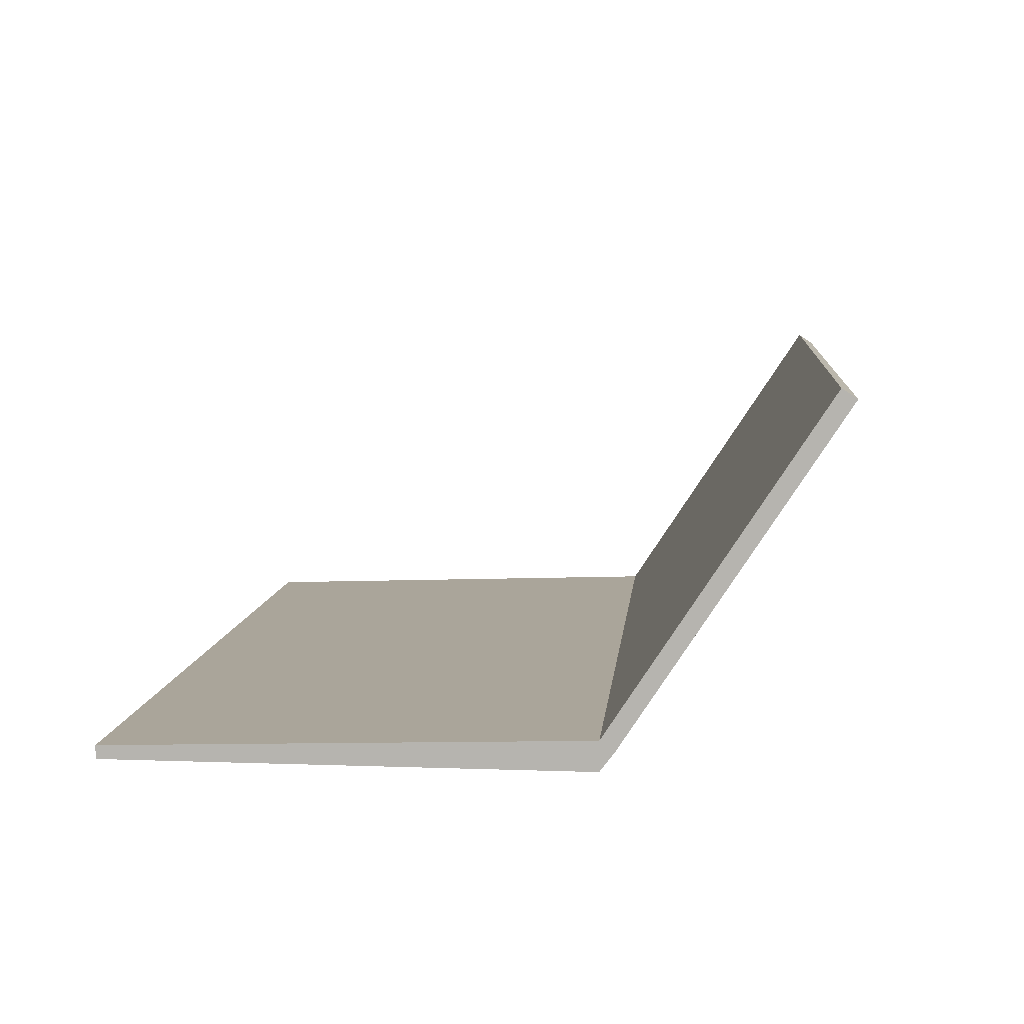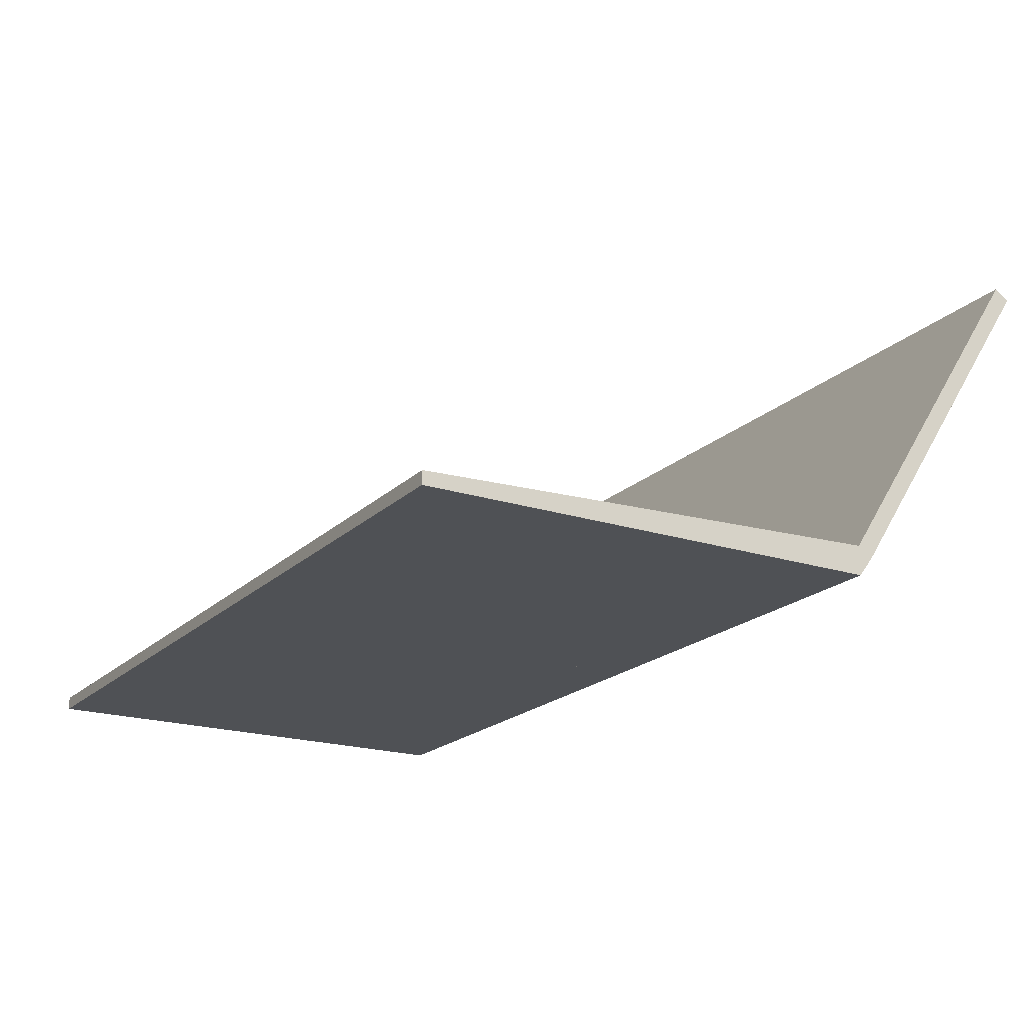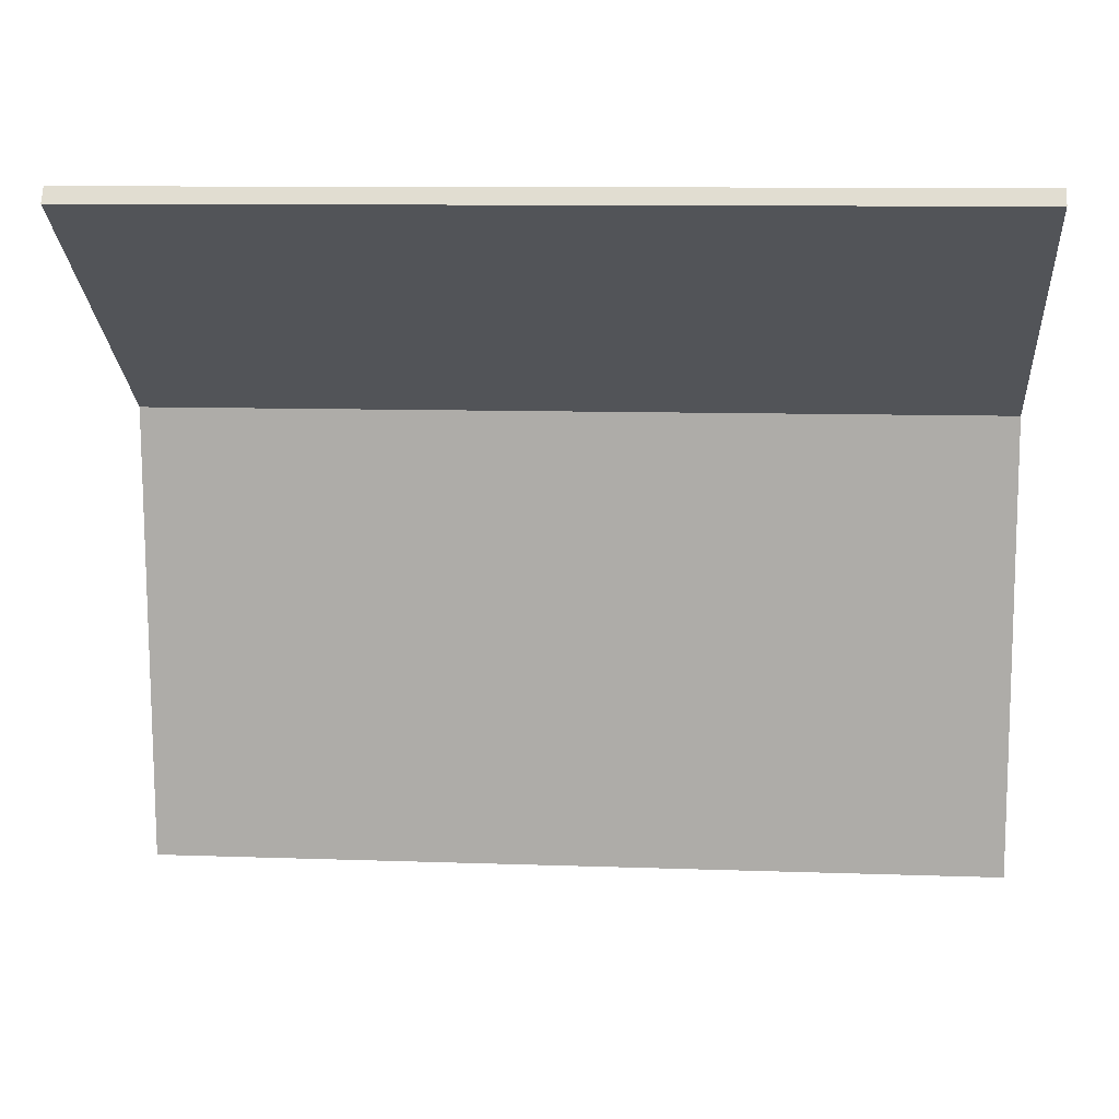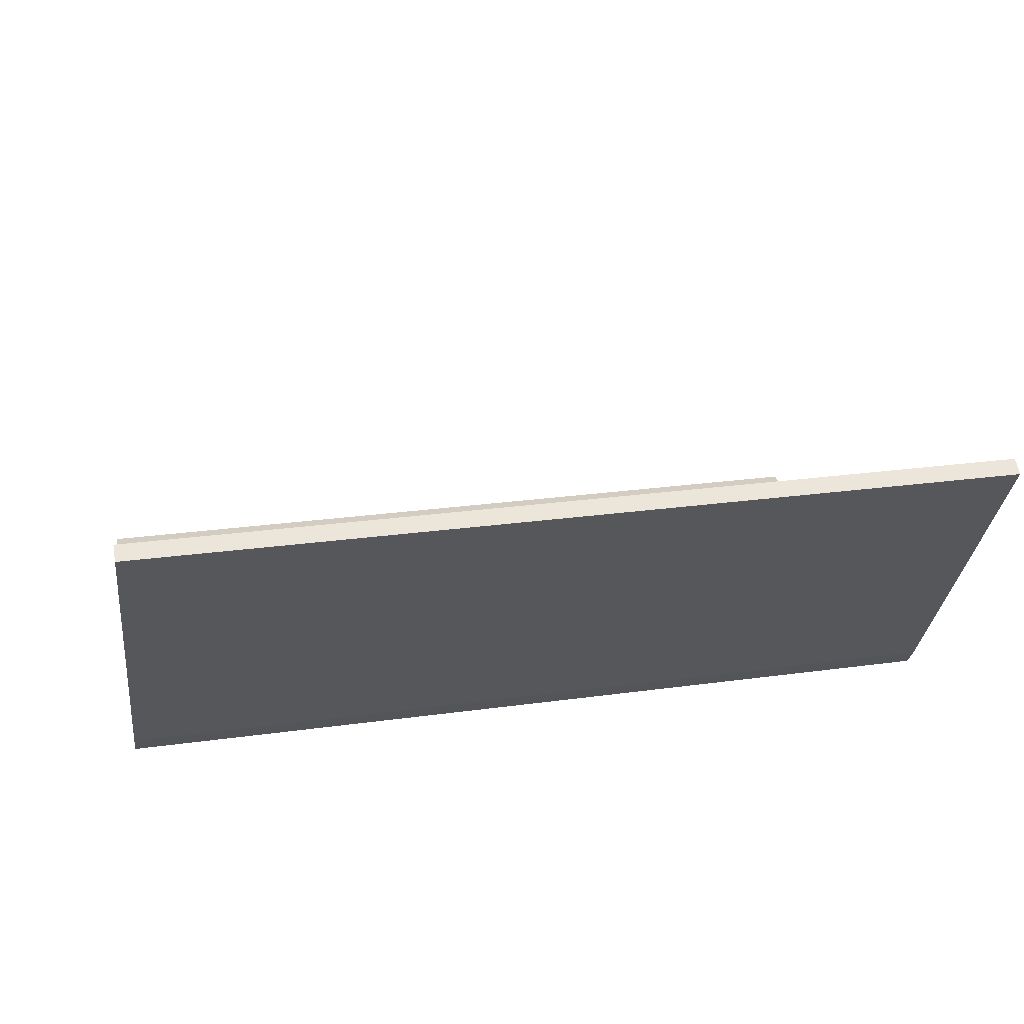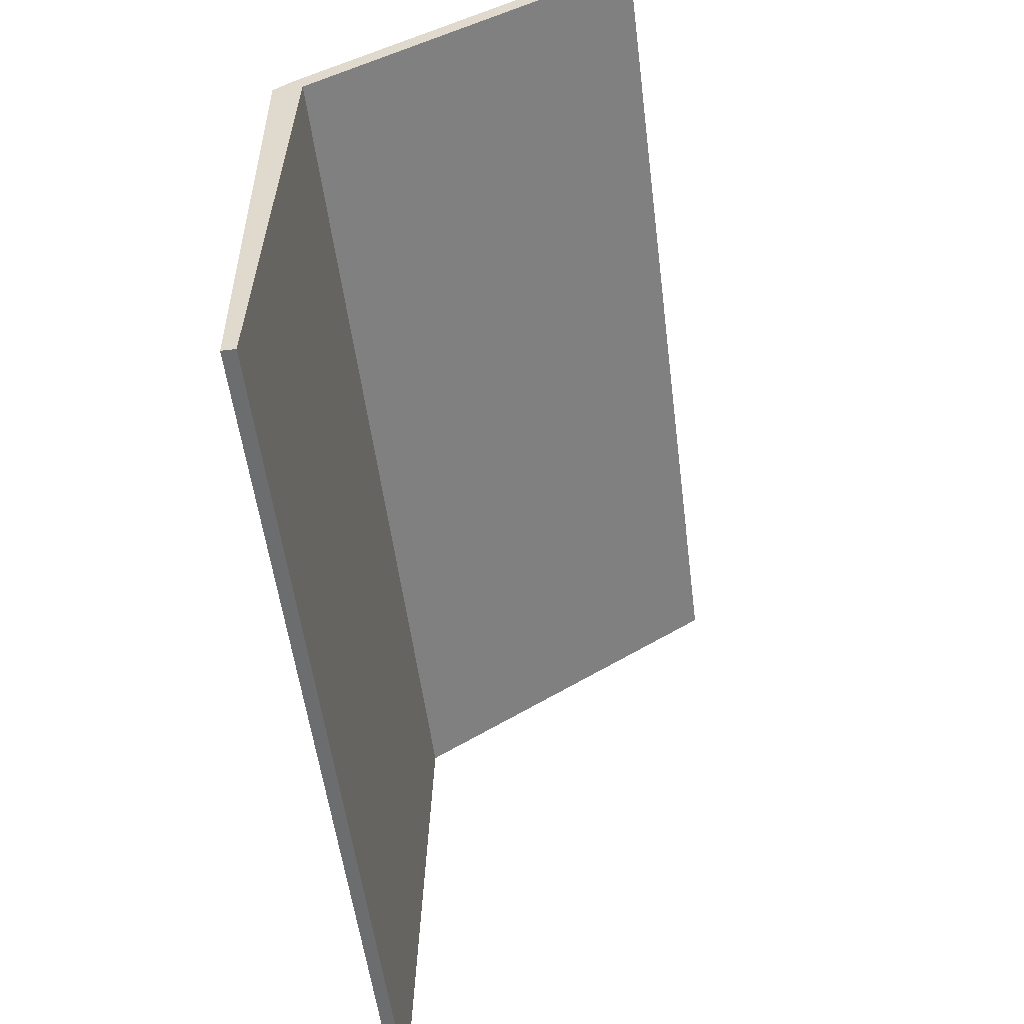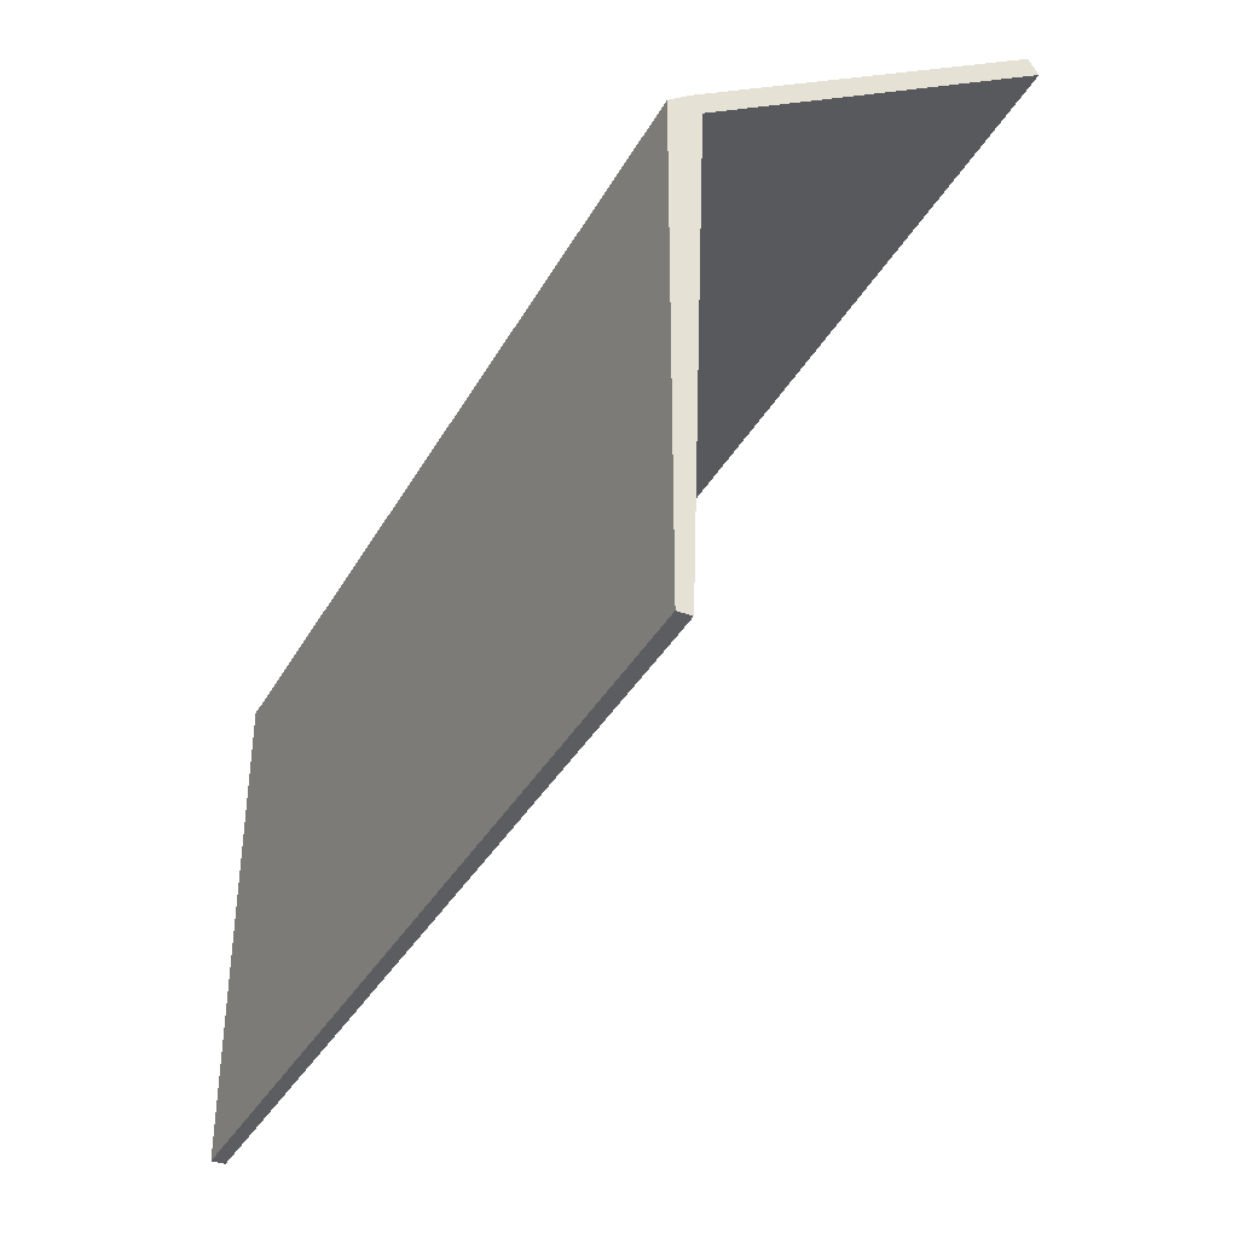
<metadata>
{"format":"obj","ext":"obj","renderer":"f3d","projection":"perspective","resolution":1024,"background":"white","views":[{"elev":8.1,"azim":-84.4,"up":"+Y"},{"elev":-19.9,"azim":-120.9,"up":"+Y"},{"elev":10.0,"azim":-174.8,"up":"+Z"},{"elev":26.6,"azim":-12.1,"up":"+Y"},{"elev":-53.9,"azim":97.2,"up":"+Z"},{"elev":-37.1,"azim":63.7,"up":"+Z"}]}
</metadata>
<code>
v -0.2179 -0.04271 -0.26
v -0.2179 -0.03889 -0.1719
v -0.2179 -0.03141 -0.26
v -0.2179 -0.04271 0.1421
v -0.2179 -0.03189 -0.1719
v 0.5275 -0.04271 -0.26
v -0.2179 -0.03889 -0.05763
v -0.2179 -0.01763 0.1421
v 0.5275 -0.03141 -0.26
v 0.5275 -0.04271 0.1421
v -0.2179 -0.03902 -0.04203
v -0.2179 -0.03189 -0.05763
v -0.1886 -0.0183 0.1225
v 0.2788 -0.03103 -0.2488
v 0.5275 -0.01763 0.1421
v 0.5275 -0.0259 0.1548
v -0.2179 -0.03902 -0.02837
v -0.2179 -0.03889 -0.04408
v -0.2179 -0.03189 -0.04408
v -0.178 -0.0183 0.1225
v -0.1886 -0.01867 0.1119
v 0.1489 -0.03103 -0.2488
v -0.2179 -0.0259 0.1548
v -0.2179 -0.03202 -0.02837
v -0.2179 -0.03202 -0.04203
v -0.1756 -0.01828 0.123
v -0.178 -0.01867 0.1119
v 0.3493 -0.01763 0.1421
v 0.02787 -0.03103 -0.2488
v 0.5221 0.2583 0.3222
v 0.3493 -0.0259 0.1548
v -0.1643 -0.01828 0.123
v 0.3206 -0.01763 0.1421
v -0.1917 -0.000446 0.1533
v 0.02787 -0.03021 -0.225
v 0.2788 -0.02768 -0.1512
v 0.2788 -0.03021 -0.225
v 0.5221 0.2501 0.3348
v 0.4986 -0.000446 0.1533
v -0.2179 0.2583 0.3222
v 0.3206 -0.0259 0.1548
v -0.1616 -0.01828 0.1232
v -0.1756 -0.01867 0.1117
v 0.02753 -0.03018 -0.224
v 0.2644 0.2583 0.3222
v 0.4986 0.2377 0.3087
v 0.04544 -0.01828 0.1231
v -0.2179 0.2501 0.3348
v -0.2179 -0.03253 -0.04139
v -0.2179 -0.03552 -0.02885
v -0.2179 -0.03253 -0.02885
v -0.1481 -0.01828 0.1232
v -0.1643 -0.01867 0.1117
v 0.02753 -0.02768 -0.1512
v 0.2644 0.2501 0.3348
v -0.02303 -0.01828 0.1231
v -0.1917 0.2377 0.3087
v -0.2179 -0.03552 -0.04139
v -0.1425 -0.01828 0.1231
v 0.2331 -0.02768 -0.1512
v -0.02303 -0.01867 0.1117
v -0.08277 -0.01828 0.1231
v -0.1481 -0.01868 0.1116
v -0.1616 -0.01868 0.1116
v 0.04544 -0.01867 0.1117
v -0.08277 -0.01867 0.1117
v -0.1425 -0.01867 0.1117
v -0.2179 -0.03756 -0.1705
v -0.2179 -0.03338 -0.1705
v -0.2179 -0.03756 -0.05901
v -0.2179 -0.03851 -0.04139
v -0.2179 -0.03771 -0.05638
v -0.2179 -0.03338 -0.05901
v -0.2179 -0.03342 -0.05638
v -0.2179 -0.03851 -0.02885
v -0.2179 -0.03342 -0.04543
v -0.2179 -0.03771 -0.04543
v 0.1489 -0.03021 -0.225
v 0.2331 -0.03021 -0.225
v -0.2179 -0.03639 -0.05258
v -0.2179 -0.03418 -0.05143
v -0.2179 -0.03634 -0.04944
v 0.2331 -0.03018 -0.224
v 0.4986 0.2376 0.3086
v -0.1917 0.2376 0.3086
v 0.512 -0.02714 -0.1355
v -0.2012 -0.02714 -0.1355
v 0.512 -0.01895 0.1035
v -0.2012 -0.01895 0.1035
v -0.1534 -0.03131 -0.257
v -0.2133 -0.03131 -0.257
v -0.1534 -0.02843 -0.173
v -0.2133 -0.02843 -0.173
v 0.2571 -0.02809 -0.1632
v 0.2571 -0.02809 -0.2052
v 0.2682 -0.02847 -0.1741
v 0.2464 -0.02847 -0.1741
v 0.2682 -0.02914 -0.1937
v 0.2453 -0.0277 -0.1937
g mesh1_mesh1-geometry
f 1 2 3
f 2 1 4
f 5 3 2
f 3 6 1
f 6 4 1
f 2 4 7
f 3 5 8
f 6 3 9
f 4 6 10
f 7 4 11
f 8 5 12
f 8 13 3
f 14 9 3
f 15 6 9
f 6 15 10
f 16 4 10
f 11 4 17
f 7 11 18
f 8 12 19
f 8 20 13
f 21 3 13
f 9 14 15
f 14 3 22
f 16 10 15
f 4 16 23
f 17 4 24
f 18 11 19
f 8 19 25
f 8 26 20
f 27 3 21
f 15 14 28
f 22 3 29
f 30 16 15
f 24 4 8
f 23 8 4
f 23 16 31
f 25 19 11
f 8 25 24
f 8 32 26
f 20 26 27
f 26 3 27
f 28 14 33
f 28 34 15
f 29 3 35
f 36 14 37
f 38 31 16
f 16 30 38
f 39 30 15
f 23 40 8
f 23 31 41
f 8 42 32
f 43 3 26
f 36 33 14
f 33 34 28
f 15 34 39
f 35 3 44
f 31 38 41
f 45 38 30
f 30 39 46
f 33 47 8
f 8 34 33
f 40 23 48
f 34 8 40
f 41 38 23
f 49 50 51
f 8 52 42
f 32 42 53
f 53 3 43
f 47 33 36
f 44 3 54
f 38 45 55
f 30 40 45
f 30 46 40
f 8 47 56
f 23 38 48
f 55 40 48
f 34 40 57
f 50 49 58
f 8 59 52
f 42 3 53
f 47 36 60
f 54 3 61
f 40 55 45
f 48 38 55
f 57 40 46
f 8 56 62
f 8 62 59
f 52 59 63
f 64 3 42
f 47 60 65
f 61 3 66
f 65 54 61
f 54 65 60
f 59 3 63
f 63 3 64
f 66 3 67
f 67 3 59
g mesh1_mesh1-geometry
f 3 2 1
f 4 1 2
f 2 3 5
f 1 6 3
f 1 4 6
f 7 4 2
f 8 5 3
f 5 68 2
f 9 3 6
f 10 6 4
f 11 4 7
f 7 2 68
f 12 5 8
f 3 13 8
f 68 5 69
f 3 9 14
f 9 6 15
f 10 15 6
f 15 4 10
f 10 4 15
f 10 4 16
f 17 4 11
f 18 11 7
f 70 7 68
f 12 69 5
f 19 12 8
f 13 20 8
f 13 3 21
f 68 69 70
f 15 14 9
f 22 3 14
f 15 10 16
f 4 15 8
f 8 15 4
f 23 16 4
f 24 4 17
f 17 11 71
f 19 11 18
f 18 7 72
f 73 7 70
f 73 69 12
f 19 74 12
f 25 19 8
f 20 26 8
f 13 21 20
f 21 3 27
f 73 70 69
f 28 14 15
f 29 3 22
f 14 37 22
f 31 15 16
f 16 15 31
f 15 16 30
f 8 15 28
f 28 15 8
f 8 4 24
f 4 8 23
f 31 16 23
f 17 51 24
f 25 71 11
f 75 17 71
f 11 19 25
f 18 76 19
f 12 72 7
f 77 18 72
f 7 73 12
f 72 12 74
f 76 74 19
f 24 25 8
f 26 32 8
f 27 26 20
f 27 20 21
f 27 3 26
f 33 14 28
f 15 34 28
f 15 31 28
f 28 31 15
f 35 3 29
f 22 78 29
f 79 22 37
f 37 14 36
f 16 31 38
f 38 30 16
f 15 30 39
f 8 28 33
f 33 28 8
f 8 40 23
f 33 23 8
f 8 23 33
f 41 31 23
f 51 49 24
f 51 17 50
f 71 25 49
f 50 17 75
f 71 58 75
f 76 18 77
f 77 72 80
f 74 80 72
f 76 81 74
f 24 49 25
f 32 42 8
f 26 43 32
f 26 3 43
f 14 33 36
f 28 34 33
f 28 41 33
f 33 41 28
f 39 34 15
f 41 28 31
f 31 28 41
f 44 3 35
f 35 29 78
f 78 22 79
f 37 36 79
f 41 38 31
f 30 38 45
f 46 39 30
f 8 47 33
f 33 34 8
f 48 23 40
f 40 8 34
f 23 33 41
f 41 33 23
f 23 38 41
f 51 50 49
f 58 71 49
f 50 75 58
f 77 82 76
f 82 77 80
f 80 74 81
f 82 81 76
f 42 52 8
f 53 42 32
f 53 32 43
f 43 3 53
f 36 33 47
f 34 46 39
f 39 46 34
f 54 3 44
f 35 78 44
f 79 83 78
f 60 79 36
f 55 45 38
f 45 40 30
f 40 46 30
f 56 47 8
f 48 38 23
f 48 40 55
f 57 40 34
f 58 49 50
f 80 81 82
f 52 59 8
f 42 64 52
f 53 3 42
f 60 36 47
f 46 34 57
f 57 34 46
f 61 3 54
f 54 44 60
f 44 78 83
f 83 79 60
f 45 55 40
f 55 38 48
f 46 40 57
f 56 61 47
f 62 56 8
f 59 62 8
f 63 59 52
f 63 52 64
f 42 3 64
f 65 60 47
f 66 3 61
f 61 54 65
f 83 60 44
f 60 65 54
f 65 47 61
f 61 56 66
f 62 66 56
f 59 67 62
f 63 3 59
f 64 3 63
f 67 3 66
f 66 62 67
f 59 3 67
g mesh1_mesh1-geometry
f 2 68 5
f 68 2 7
f 69 5 68
f 68 7 70
f 5 69 12
f 71 11 17
f 72 7 18
f 70 7 73
f 12 69 73
f 12 74 19
f 24 51 17
f 11 71 25
f 71 17 75
f 19 76 18
f 7 72 12
f 72 18 77
f 12 73 7
f 74 12 72
f 19 74 76
f 24 49 51
f 50 17 51
f 49 25 71
f 75 17 50
f 77 18 76
f 25 49 24
f 49 71 58
g mesh1_mesh1-geometry
f 70 69 68
f 69 70 73
f 22 37 14
f 29 78 22
f 37 22 79
f 75 58 71
f 80 72 77
f 72 80 74
f 74 81 76
f 78 29 35
f 79 22 78
f 79 36 37
f 58 75 50
f 76 82 77
f 80 77 82
f 81 74 80
f 76 81 82
f 44 78 35
f 78 83 79
f 36 79 60
f 82 81 80
f 60 44 54
f 83 78 44
f 60 79 83
f 44 60 83
g mesh1_mesh1-geometry
f 20 21 13
f 21 20 27
f 62 67 59
f 67 62 66
g mesh1_mesh1-geometry
f 32 43 26
f 43 32 53
f 66 56 61
f 56 66 62
g mesh1_mesh1-geometry
f 39 34 84
f 39 84 34
f 85 84 34
f 85 34 84
g mesh1_mesh1-geometry
f 52 64 42
f 47 61 56
f 64 52 63
f 61 47 65
g mesh2_mesh2-geometry
f 86 87 88
f 86 88 87
f 89 88 87
f 89 87 88
g mesh3_mesh3-geometry
f 90 91 92
f 90 92 91
f 93 92 91
f 93 91 92
g mesh4_mesh4-geometry
l 94 95
l 94 96
l 94 97
l 95 98
l 95 99
g mesh5_mesh5-geometry
l 33 41
g mesh6_mesh6-geometry
l 28 31

</code>
